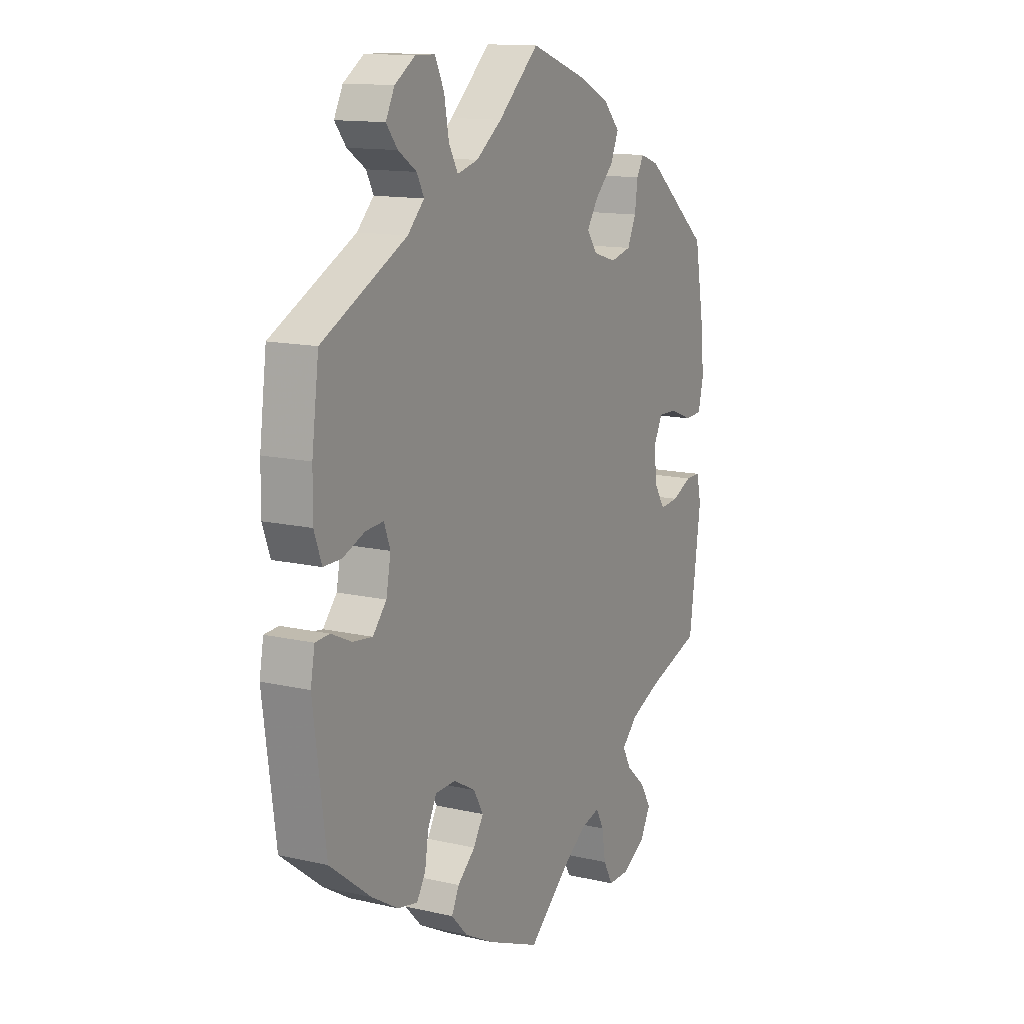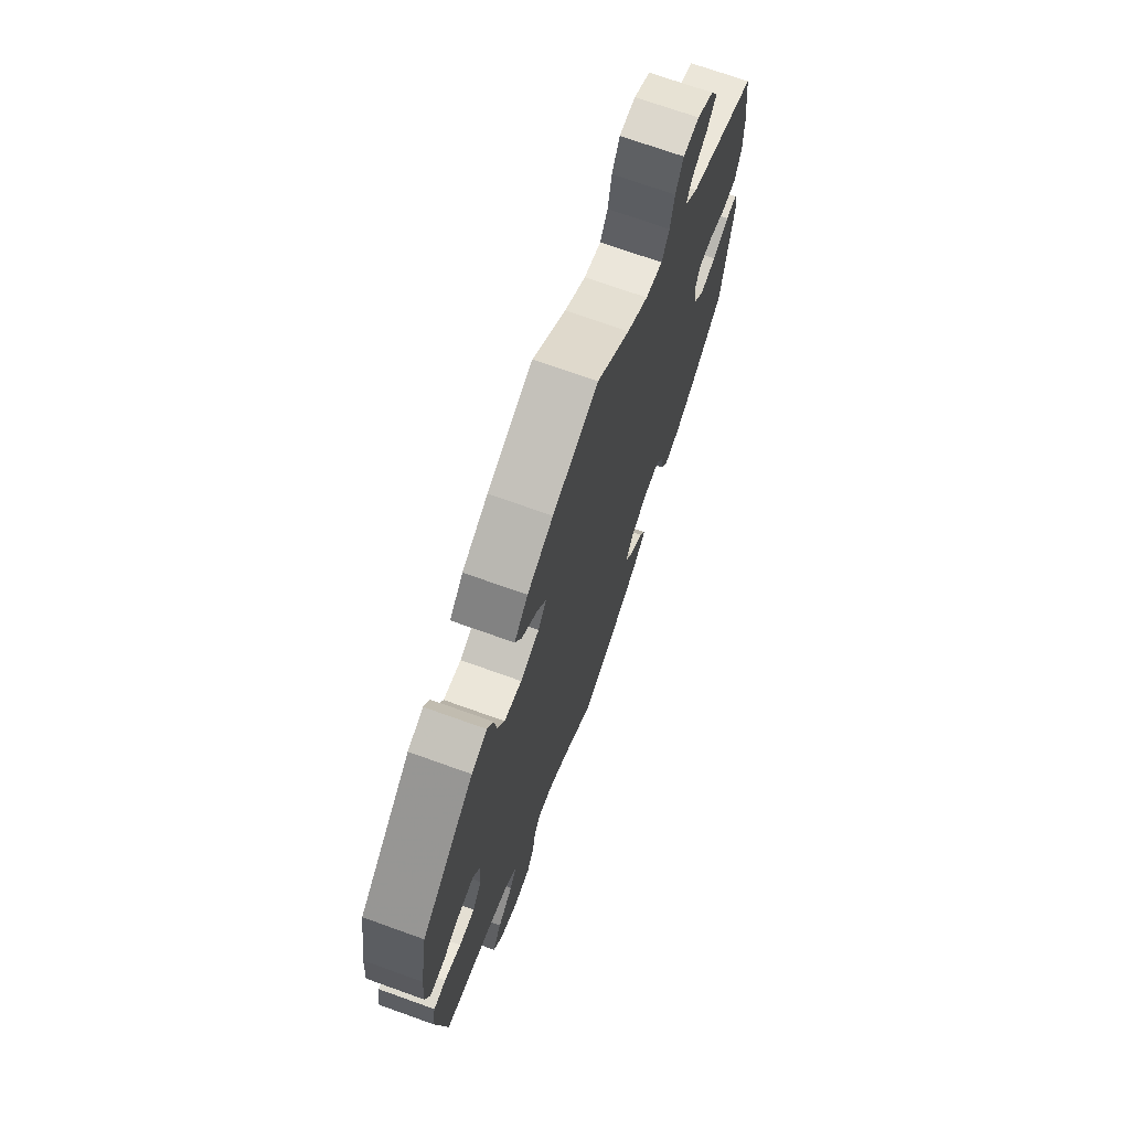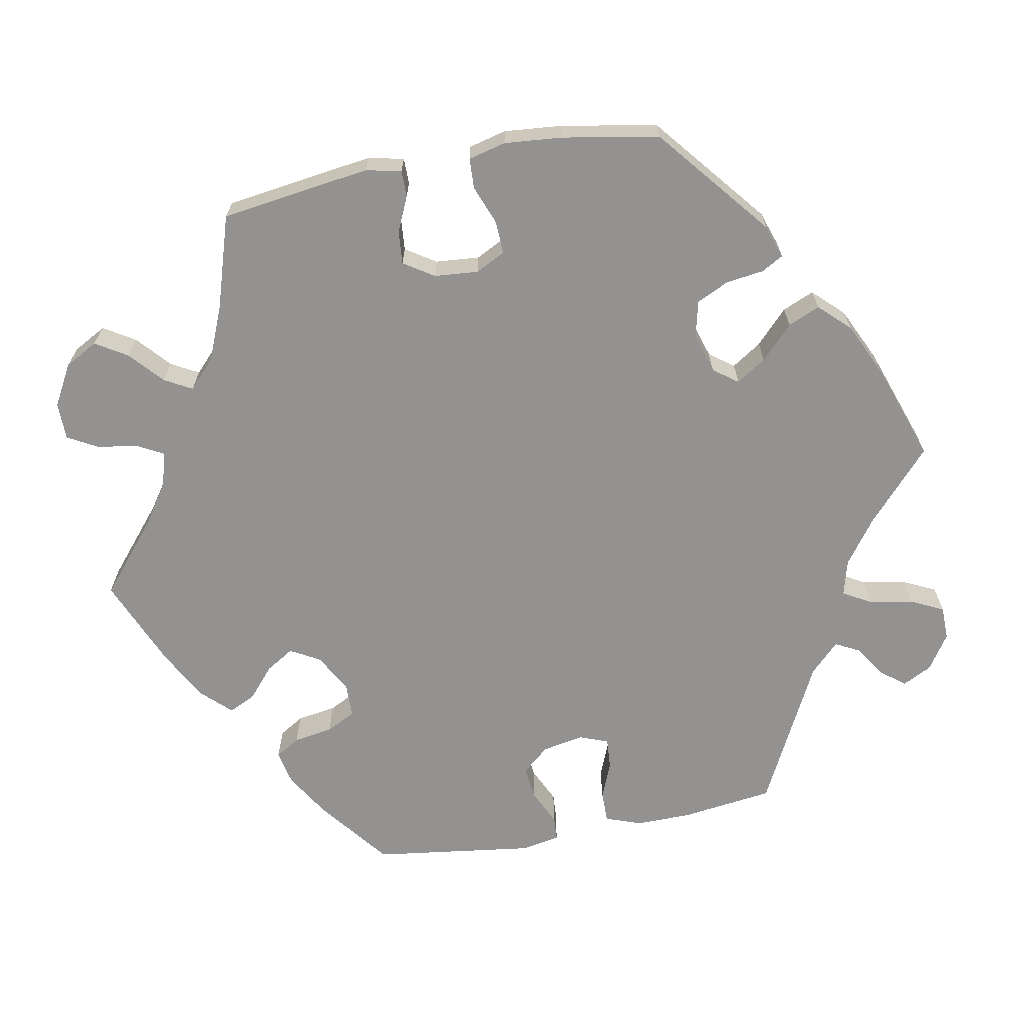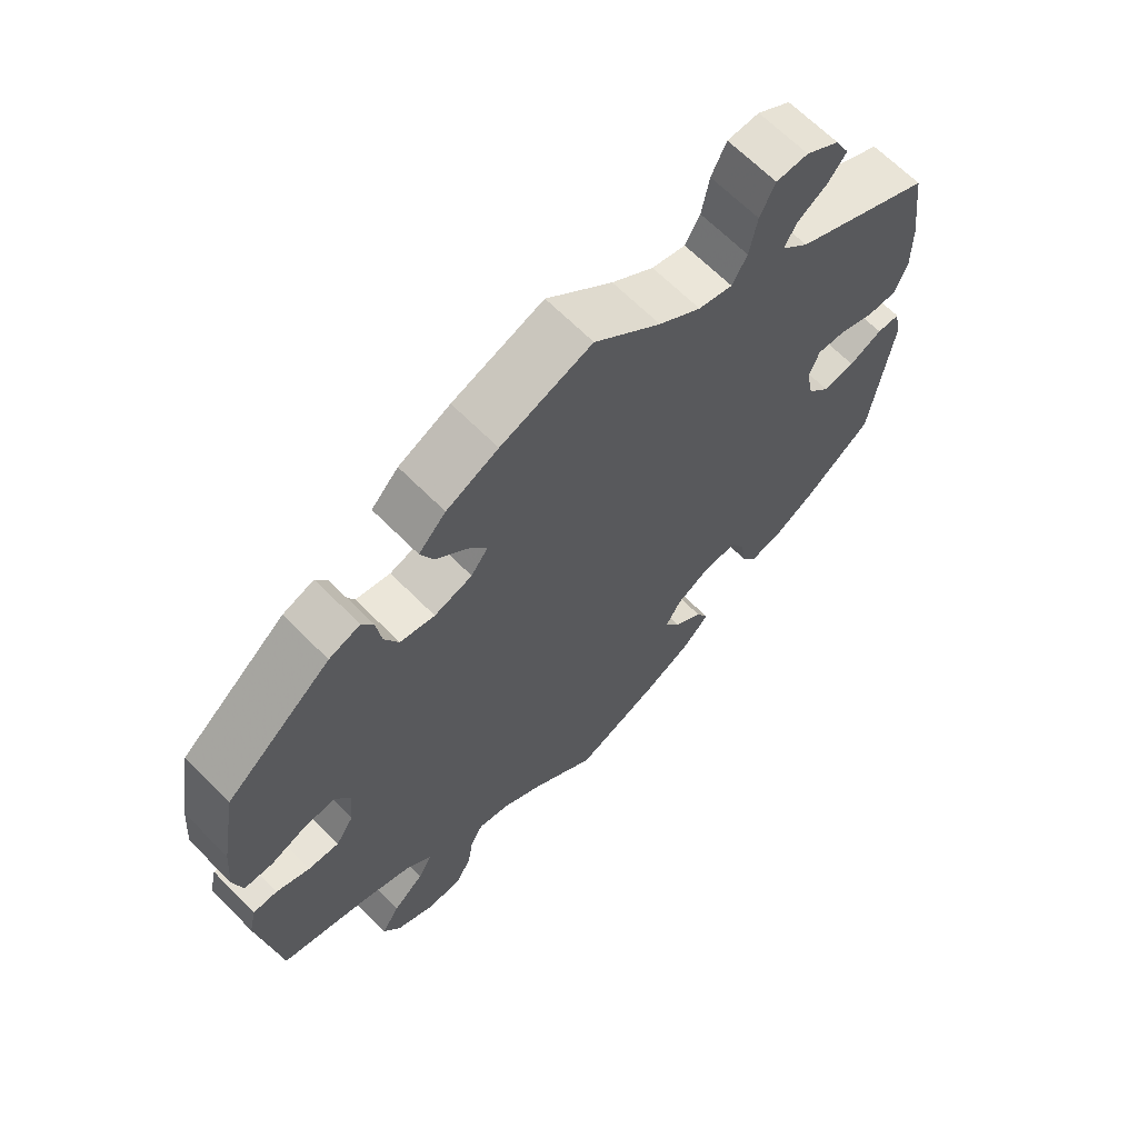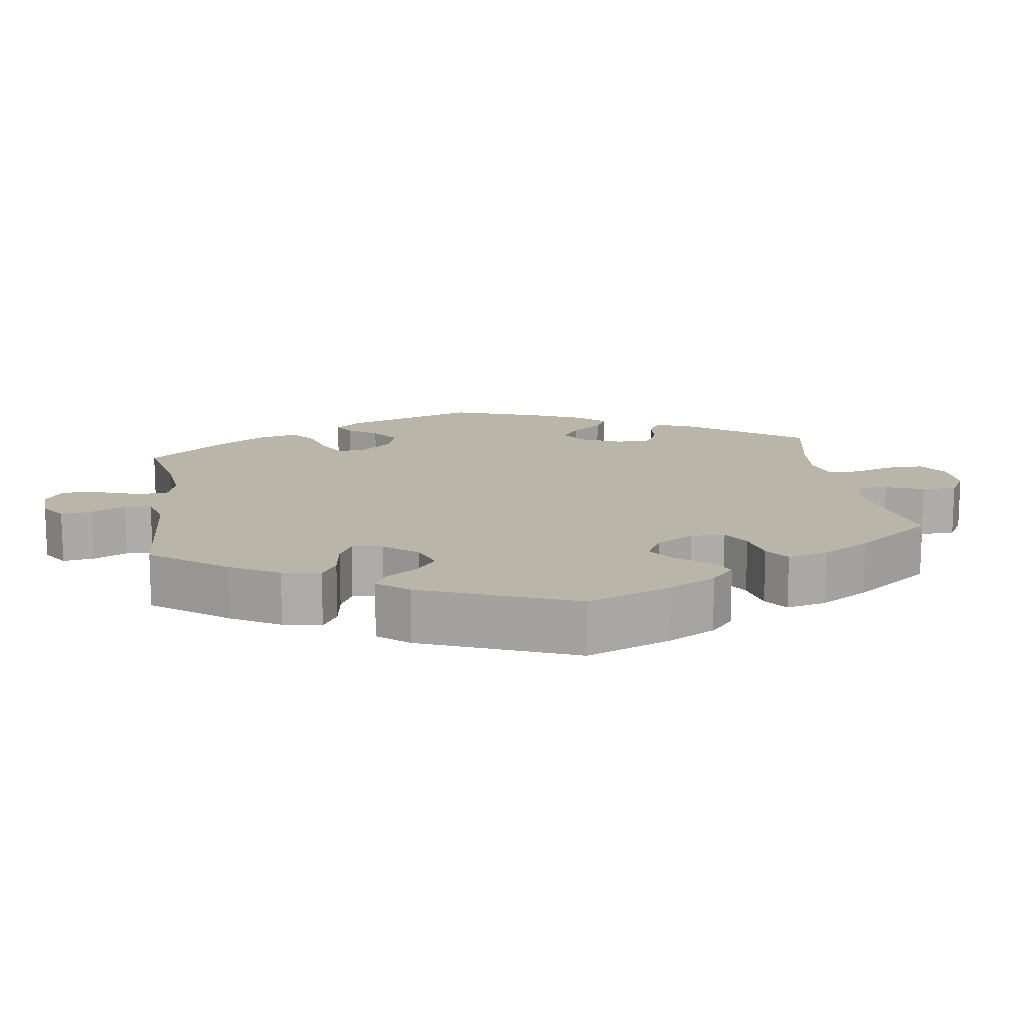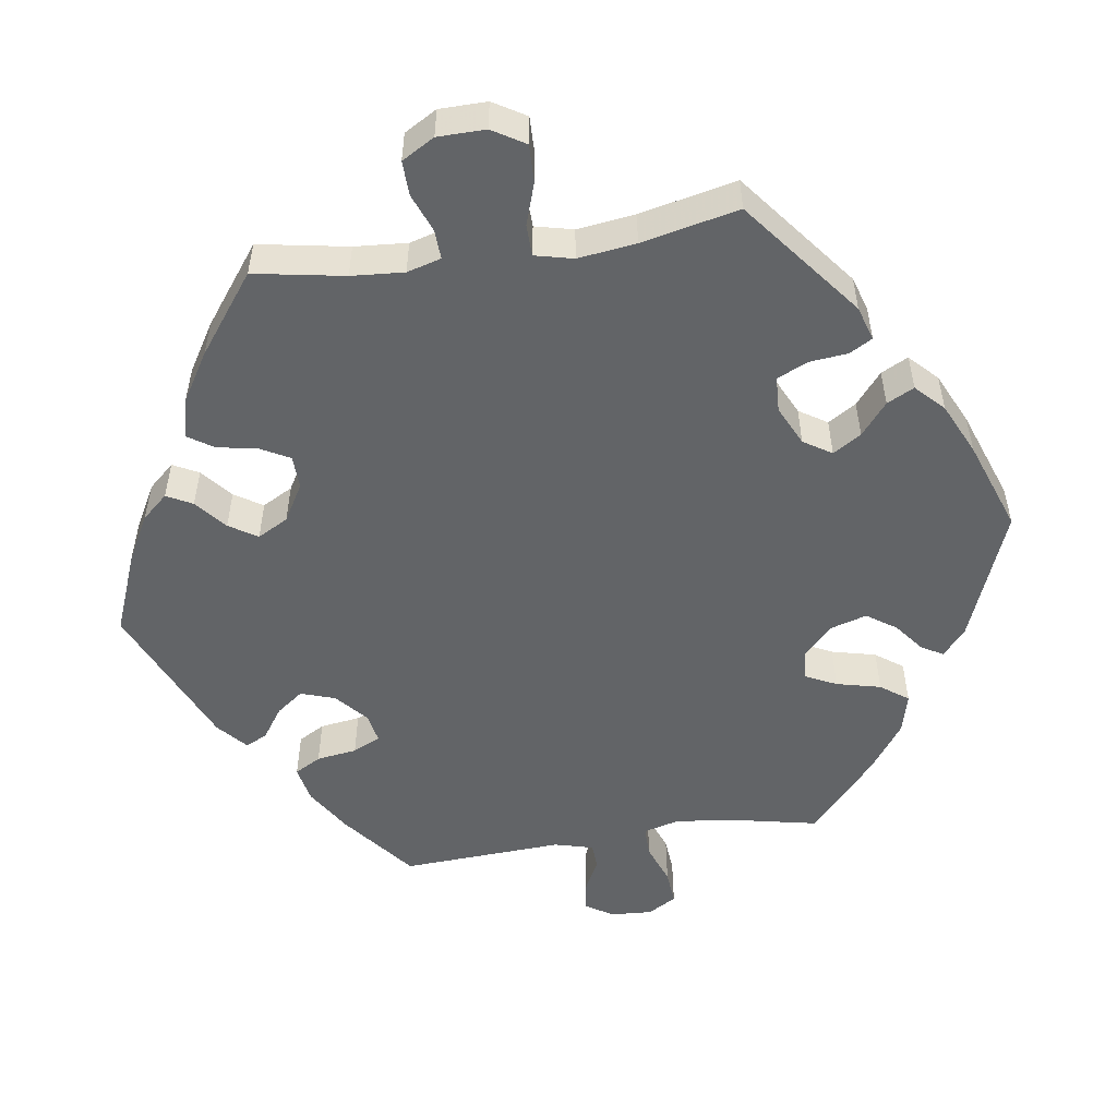
<metadata>
{"format":"obj","ext":"obj","renderer":"f3d","projection":"perspective","resolution":1024,"background":"white","views":[{"elev":13.5,"azim":117.5,"up":"+Z"},{"elev":71.7,"azim":-70.3,"up":"+Z"},{"elev":-66.5,"azim":-79.4,"up":"+Y"},{"elev":66.3,"azim":-44.8,"up":"+Z"},{"elev":13.6,"azim":111.4,"up":"+Y"},{"elev":-51.1,"azim":-141.4,"up":"+Y"}]}
</metadata>
<code>
v -0.555 0.07 0.044
v 0.537 0.07 -0.31
v -0.318 0.07 0.424
v 0.276 0.07 -0.305
v 0.427 0.07 -0.058
v 0.355 0.07 0.514
v -0.315 0.07 -0.457
v -0.413 0.07 0.065
v 0.555 0.07 0.104
v -0.407 0.07 -0.351
v -0.311 0.07 0.372
v -0.203 0.07 -0.486
v -0.183 0.07 0.332
v 0.232 0.07 0.513
v 0.297 0.07 -0.346
v 0 0.07 -0.62
v -0.537 0.07 0.31
v -0.185 0.07 0.407
v 0.523 0.07 -0.029
v 0.098 0.07 0.532
v -0.47 0.07 -0.075
v -0.231 0.07 0.451
v 0.394 0.07 -0.02
v 0.174 0.07 -0.334
v -0.156 0.07 -0.498
v 0.16 0.07 0.487
v 0.327 0.07 -0.435
v 0.236 0.07 -0.488
v -0.424 0.07 -0.079
v 0.567 0.07 -0.085
v -0.519 0.07 -0.053
v 0.175 0.07 -0.414
v 0.382 0.07 0.548
v 0.375 0.07 -0.425
v -0.363 0.07 -0.588
v 0.537 0.07 0.054
v -0.537 0.07 -0.31
v -0.254 0.07 -0.62
v -0.361 0.07 -0.498
v 0.398 0.07 0.078
v 0.311 0.07 0.485
v -0.459 0.07 0.063
v 0.334 0.07 0.412
v 0 0.07 0.62
v 0.197 0.07 -0.529
v -0.381 0.07 0.438
v -0.239 0.07 0.315
v 0.441 0.07 0.075
v 0.151 0.07 -0.375
v 0.474 0.07 -0.052
v -0.333 0.07 -0.382
v -0.294 0.07 -0.419
v -0.134 0.07 0.573
v 0.537 0.07 0.31
v 0.494 0.07 0.054
v -0.561 0.07 0.176
v 0.126 0.07 -0.567
v -0.306 0.07 -0.62
v -0.231 0.07 -0.578
v -0.566 0.07 -0.102
v -0.397 0.07 -0.037
v 0.383 0.07 0.038
v -0.335 0.07 0.454
v 0.218 0.07 -0.451
v -0.25 0.07 0.495
v -0.222 0.07 -0.522
v -0.29 0.07 0.327
v 0.294 0.07 0.452
v -0.096 0.07 -0.539
v -0.513 0.07 0.042
v -0.392 0.07 0.024
v 0.21 0.07 0.474
v -0.158 0.07 0.366
v 0.312 0.07 0.621
v 0.265 0.07 0.62
v 0.438 0.07 -0.387
v -0.388 0.07 -0.542
v 0.306 0.07 -0.401
v -0.568 0.07 0.096
v 0.554 0.07 0.181
v 0.227 0.07 -0.304
v -0.555 0.07 -0.053
v 0.361 0.07 0.589
v 0.243 0.07 0.574
v 0.557 0.07 -0.031
v -0.21 0.07 0.537
v -0.555 -0 0.044
v 0.537 -0 -0.31
v -0.318 -0 0.424
v 0.276 -0 -0.305
v 0.427 -0 -0.058
v 0.355 -0 0.514
v -0.315 -0 -0.457
v -0.413 -0 0.065
v 0.555 -0 0.104
v -0.407 -0 -0.351
v -0.311 -0 0.372
v -0.203 -0 -0.486
v -0.183 -0 0.332
v 0.232 -0 0.513
v 0.297 -0 -0.346
v 0 -0 -0.62
v -0.537 -0 0.31
v -0.185 -0 0.407
v 0.523 -0 -0.029
v 0.098 -0 0.532
v -0.47 -0 -0.075
v -0.231 -0 0.451
v 0.394 -0 -0.02
v 0.174 -0 -0.334
v -0.156 -0 -0.498
v 0.16 -0 0.487
v 0.327 -0 -0.435
v 0.236 -0 -0.488
v -0.424 -0 -0.079
v 0.567 -0 -0.085
v -0.519 -0 -0.053
v 0.175 -0 -0.414
v 0.382 -0 0.548
v 0.375 -0 -0.425
v -0.363 -0 -0.588
v 0.537 -0 0.054
v -0.537 -0 -0.31
v -0.254 -0 -0.62
v -0.361 -0 -0.498
v 0.398 -0 0.078
v 0.311 -0 0.485
v -0.459 -0 0.063
v 0.334 -0 0.412
v 0 -0 0.62
v 0.197 -0 -0.529
v -0.381 -0 0.438
v -0.239 -0 0.315
v 0.441 -0 0.075
v 0.151 -0 -0.375
v 0.474 -0 -0.052
v -0.333 -0 -0.382
v -0.294 -0 -0.419
v -0.134 -0 0.573
v 0.537 -0 0.31
v 0.494 -0 0.054
v -0.561 -0 0.176
v 0.126 -0 -0.567
v -0.306 -0 -0.62
v -0.231 -0 -0.578
v -0.566 -0 -0.102
v -0.397 -0 -0.037
v 0.383 -0 0.038
v -0.335 -0 0.454
v 0.218 -0 -0.451
v -0.25 -0 0.495
v -0.222 -0 -0.522
v -0.29 -0 0.327
v 0.294 -0 0.452
v -0.096 -0 -0.539
v -0.513 -0 0.042
v -0.392 -0 0.024
v 0.21 -0 0.474
v -0.158 -0 0.366
v 0.312 -0 0.621
v 0.265 -0 0.62
v 0.438 -0 -0.387
v -0.388 -0 -0.542
v 0.306 -0 -0.401
v -0.568 -0 0.096
v 0.554 -0 0.181
v 0.227 -0 -0.304
v -0.555 -0 -0.053
v 0.361 -0 0.589
v 0.243 -0 0.574
v 0.557 -0 -0.031
v -0.21 -0 0.537
f 57 16 69
f 45 57 69 25
f 32 64 28 45
f 49 32 45 25
f 24 49 25 12
f 81 24 12
f 34 27 78 15
f 34 15 4
f 76 34 4
f 2 76 4
f 30 2 4
f 50 19 85 30
f 5 50 30 4
f 23 5 4 81
f 9 36 55 48
f 9 48 40
f 43 54 80 9
f 68 43 9 40
f 83 33 6 41
f 83 41 68
f 74 83 68
f 14 84 75 74
f 72 14 74 68
f 26 72 68 40
f 86 53 44 20
f 18 22 65 86
f 73 18 86 20
f 13 73 20 26
f 46 63 3 11
f 46 11 67
f 17 46 67
f 56 17 67 47
f 42 70 1 79
f 8 42 79 56
f 60 82 31 21
f 10 37 60 21
f 51 10 21 29
f 52 51 29 61
f 35 77 39 7
f 35 7 52
f 58 35 52
f 66 59 38 58
f 12 66 58 52
f 62 23 81 12
f 13 26 40 62
f 8 56 47 13
f 71 8 13 62
f 61 71 62
f 12 52 61 62
f 155 102 143
f 111 155 143 131
f 131 114 150 118
f 111 131 118 135
f 98 111 135 110
f 98 110 167
f 101 164 113 120
f 90 101 120
f 90 120 162
f 90 162 88
f 90 88 116
f 116 171 105 136
f 90 116 136 91
f 167 90 91 109
f 134 141 122 95
f 126 134 95
f 95 166 140 129
f 126 95 129 154
f 127 92 119 169
f 154 127 169
f 154 169 160
f 160 161 170 100
f 154 160 100 158
f 126 154 158 112
f 106 130 139 172
f 172 151 108 104
f 106 172 104 159
f 112 106 159 99
f 97 89 149 132
f 153 97 132
f 153 132 103
f 133 153 103 142
f 165 87 156 128
f 142 165 128 94
f 107 117 168 146
f 107 146 123 96
f 115 107 96 137
f 147 115 137 138
f 93 125 163 121
f 138 93 121
f 138 121 144
f 144 124 145 152
f 138 144 152 98
f 98 167 109 148
f 148 126 112 99
f 99 133 142 94
f 148 99 94 157
f 148 157 147
f 148 147 138 98
f 69 155 111 25
f 25 111 98 12
f 12 98 152 66
f 66 152 145 59
f 59 145 124 38
f 38 124 144 58
f 58 144 121 35
f 35 121 163 77
f 77 163 125 39
f 39 125 93 7
f 7 93 138 52
f 52 138 137 51
f 51 137 96 10
f 10 96 123 37
f 37 123 146 60
f 60 146 168 82
f 82 168 117 31
f 31 117 107 21
f 21 107 115 29
f 29 115 147 61
f 61 147 157 71
f 71 157 94 8
f 8 94 128 42
f 42 128 156 70
f 70 156 87 1
f 1 87 165 79
f 79 165 142 56
f 56 142 103 17
f 17 103 132 46
f 46 132 149 63
f 63 149 89 3
f 3 89 97 11
f 11 97 153 67
f 67 153 133 47
f 47 133 99 13
f 13 99 159 73
f 73 159 104 18
f 18 104 108 22
f 22 108 151 65
f 65 151 172 86
f 86 172 139 53
f 53 139 130 44
f 44 130 106 20
f 20 106 112 26
f 26 112 158 72
f 72 158 100 14
f 14 100 170 84
f 84 170 161 75
f 75 161 160 74
f 74 160 169 83
f 83 169 119 33
f 33 119 92 6
f 6 92 127 41
f 41 127 154 68
f 68 154 129 43
f 43 129 140 54
f 54 140 166 80
f 80 166 95 9
f 9 95 122 36
f 36 122 141 55
f 55 141 134 48
f 48 134 126 40
f 40 126 148 62
f 62 148 109 23
f 23 109 91 5
f 5 91 136 50
f 50 136 105 19
f 19 105 171 85
f 85 171 116 30
f 30 116 88 2
f 2 88 162 76
f 76 162 120 34
f 34 120 113 27
f 27 113 164 78
f 78 164 101 15
f 15 101 90 4
f 4 90 167 81
f 81 167 110 24
f 24 110 135 49
f 49 135 118 32
f 32 118 150 64
f 64 150 114 28
f 28 114 131 45
f 45 131 143 57
f 57 143 102 16
f 16 102 155 69

</code>
